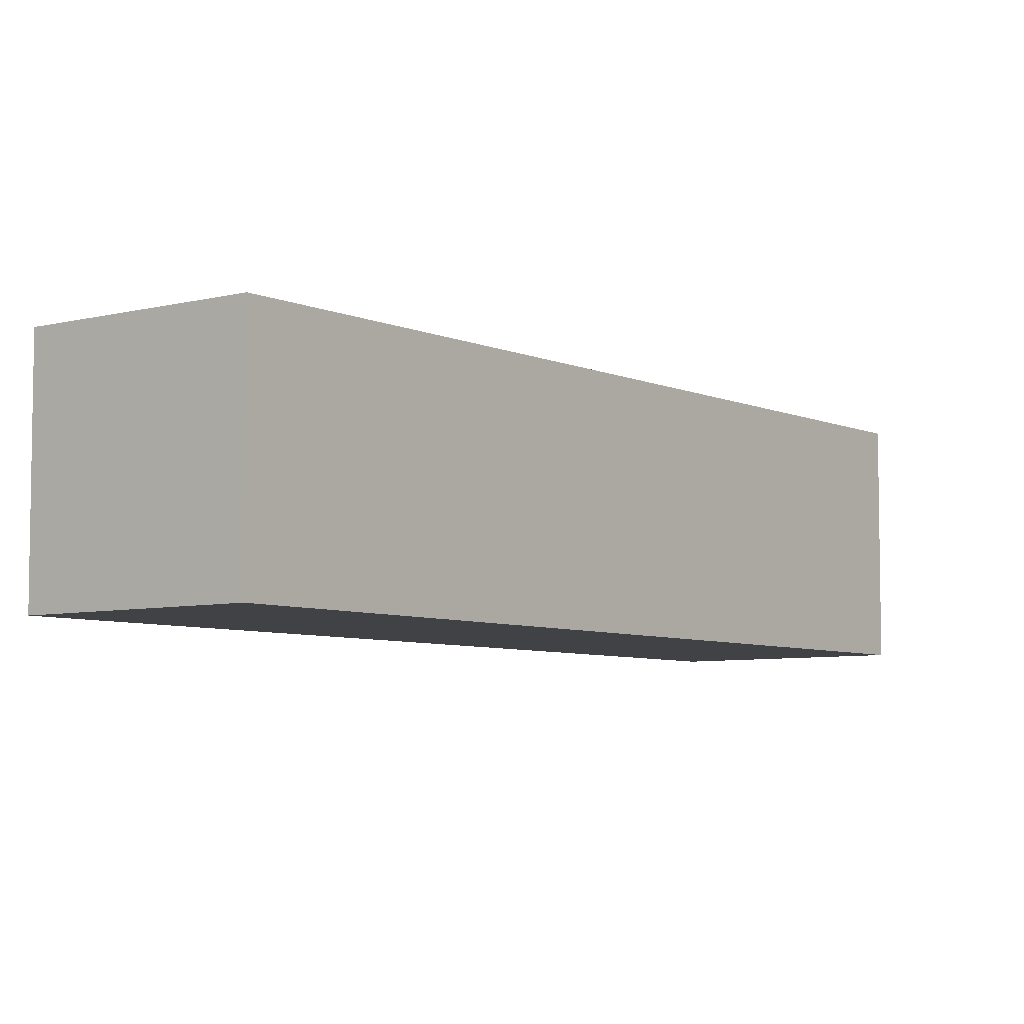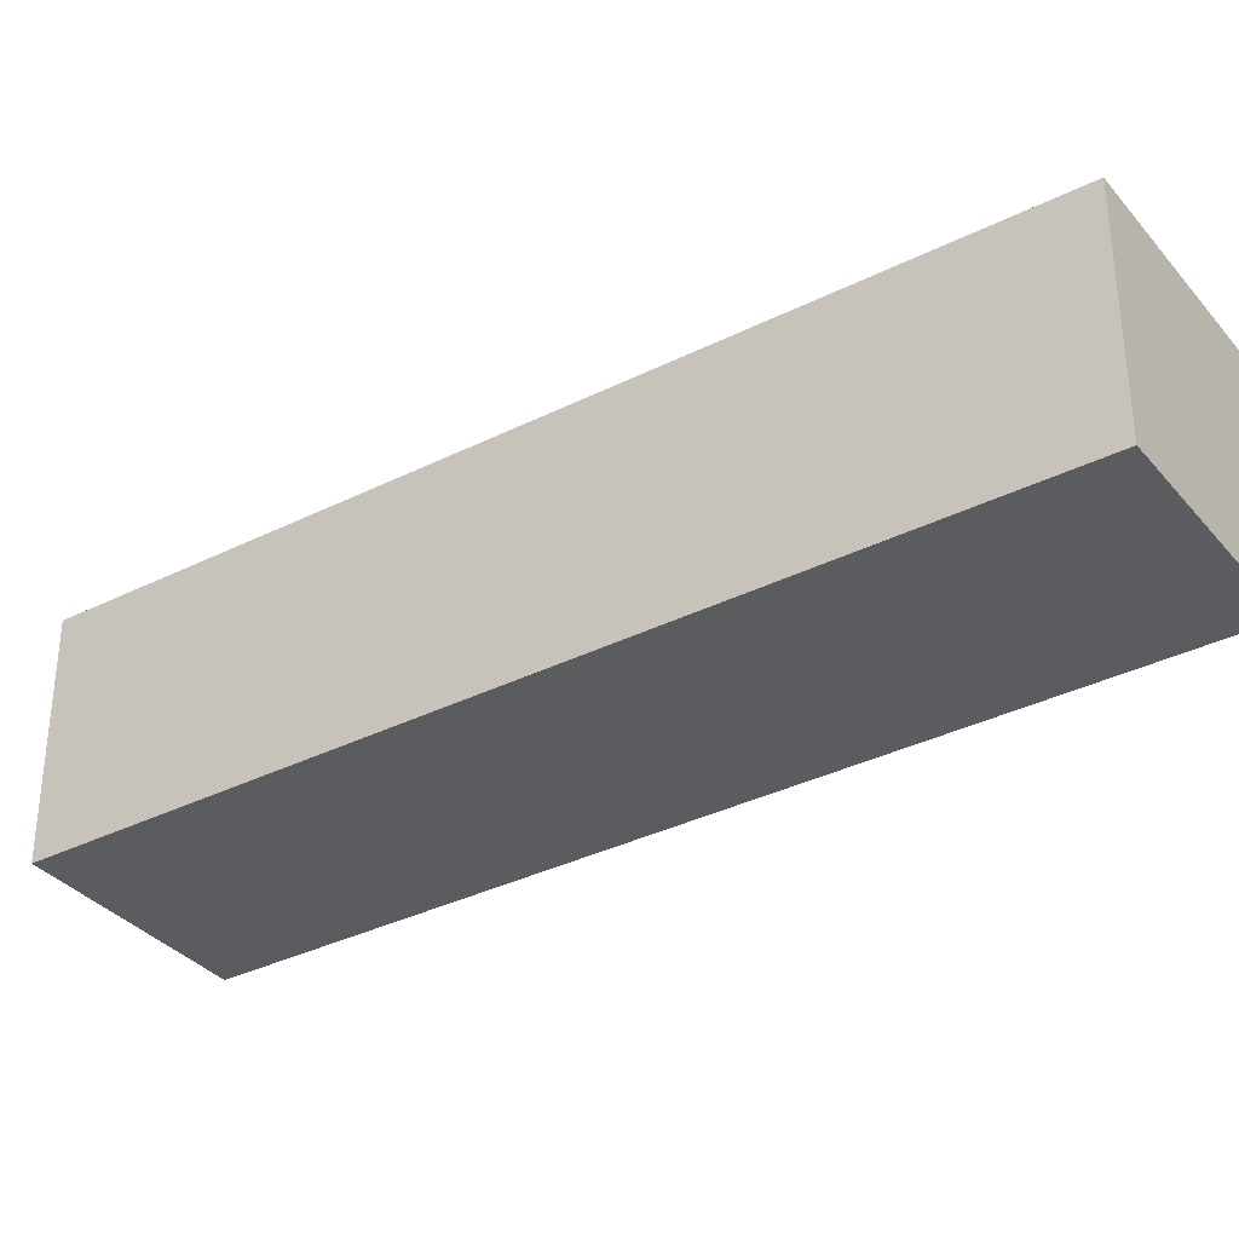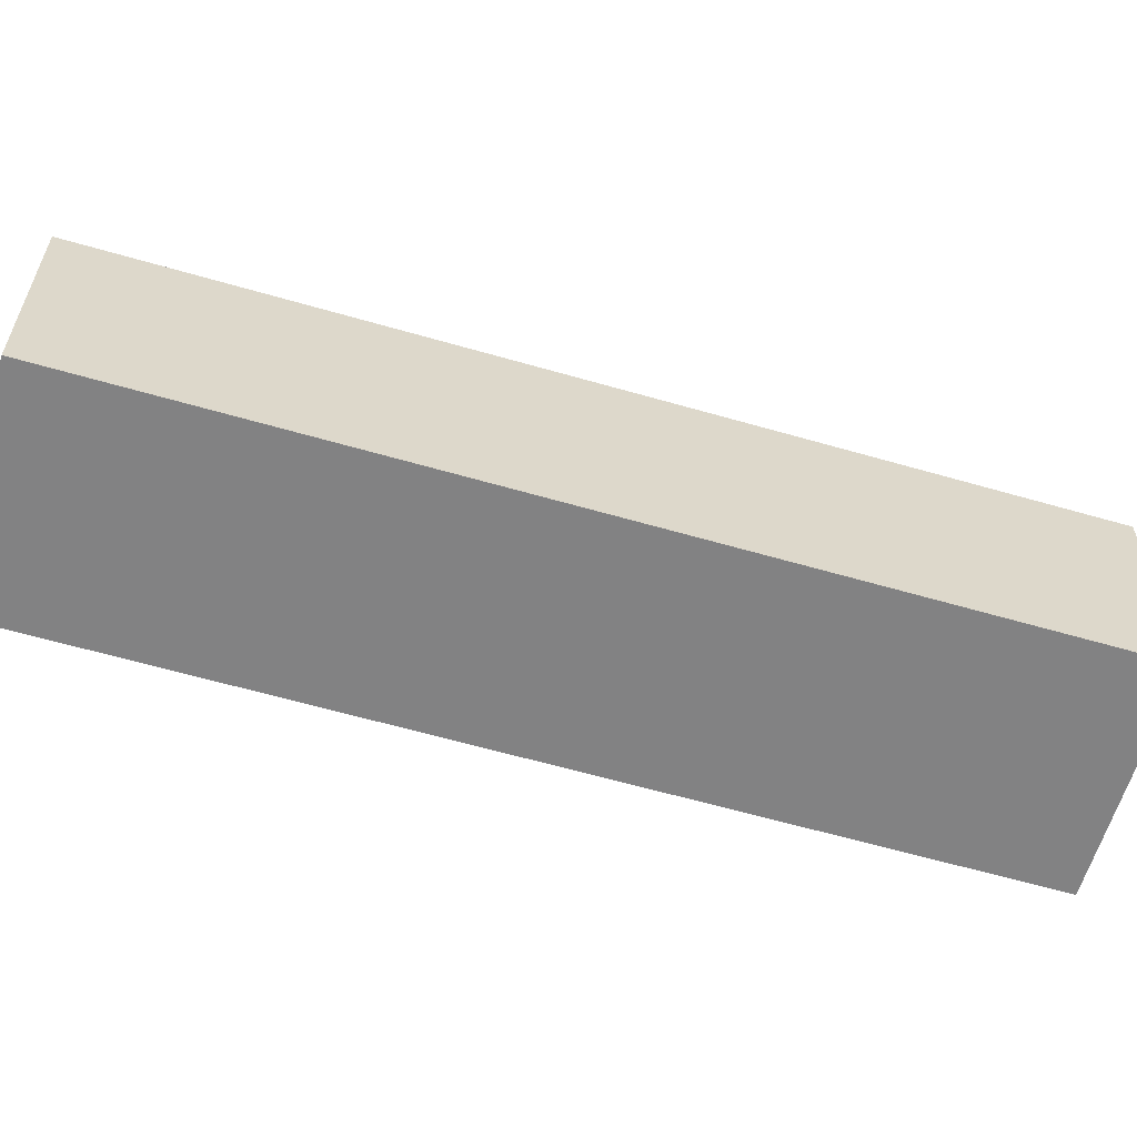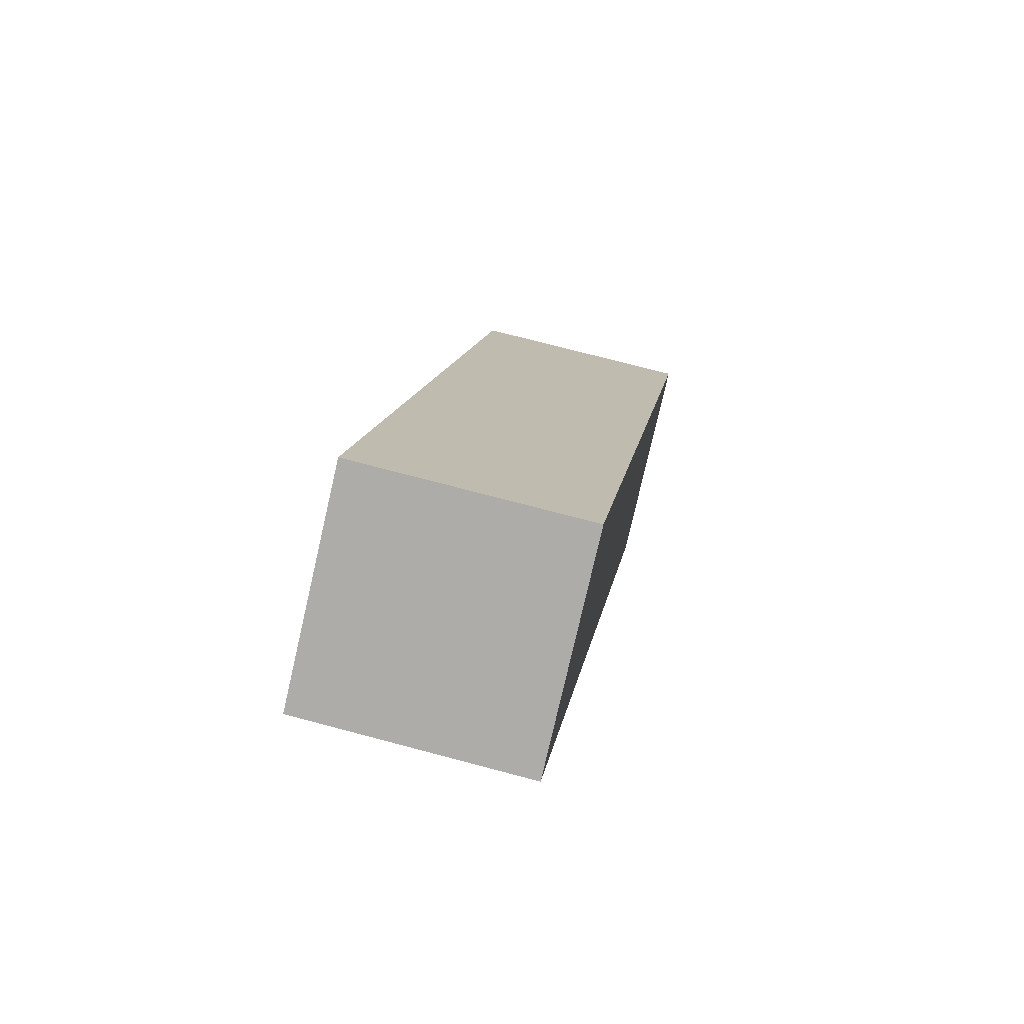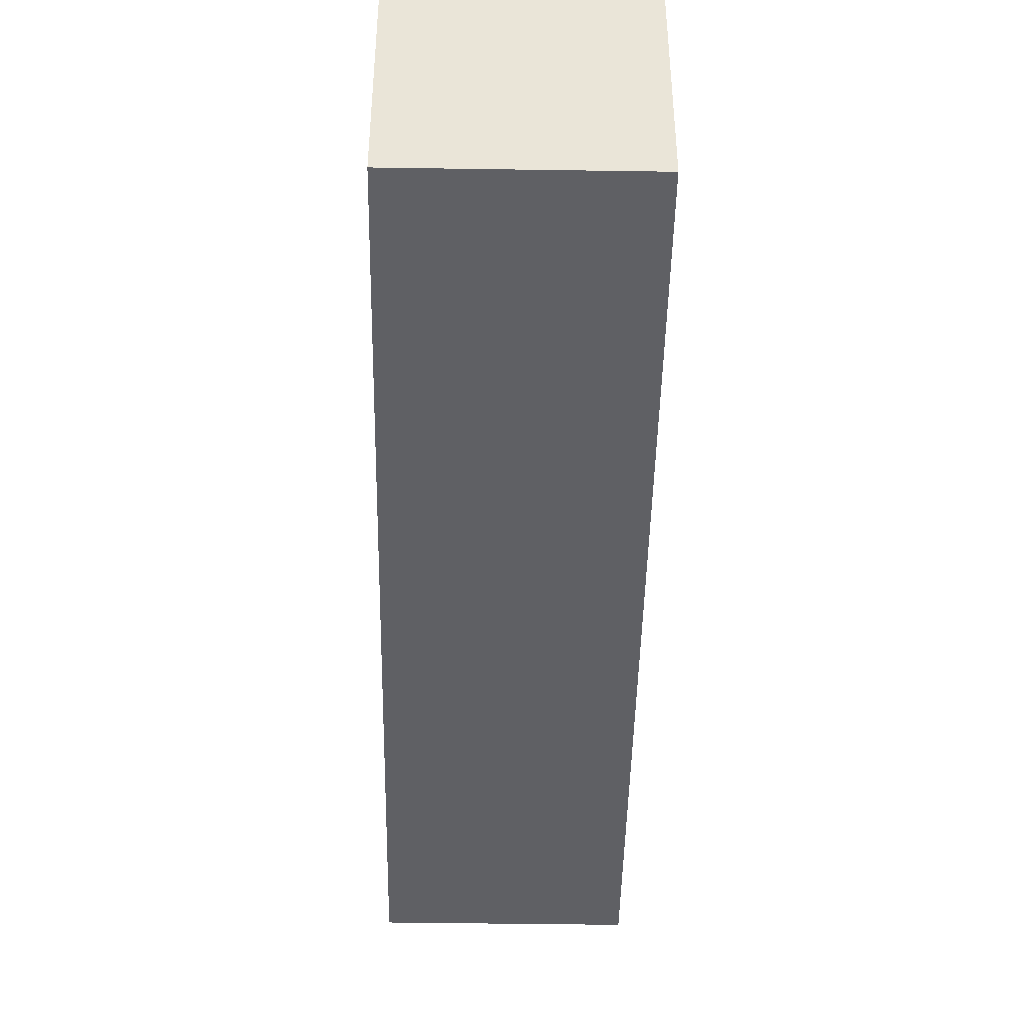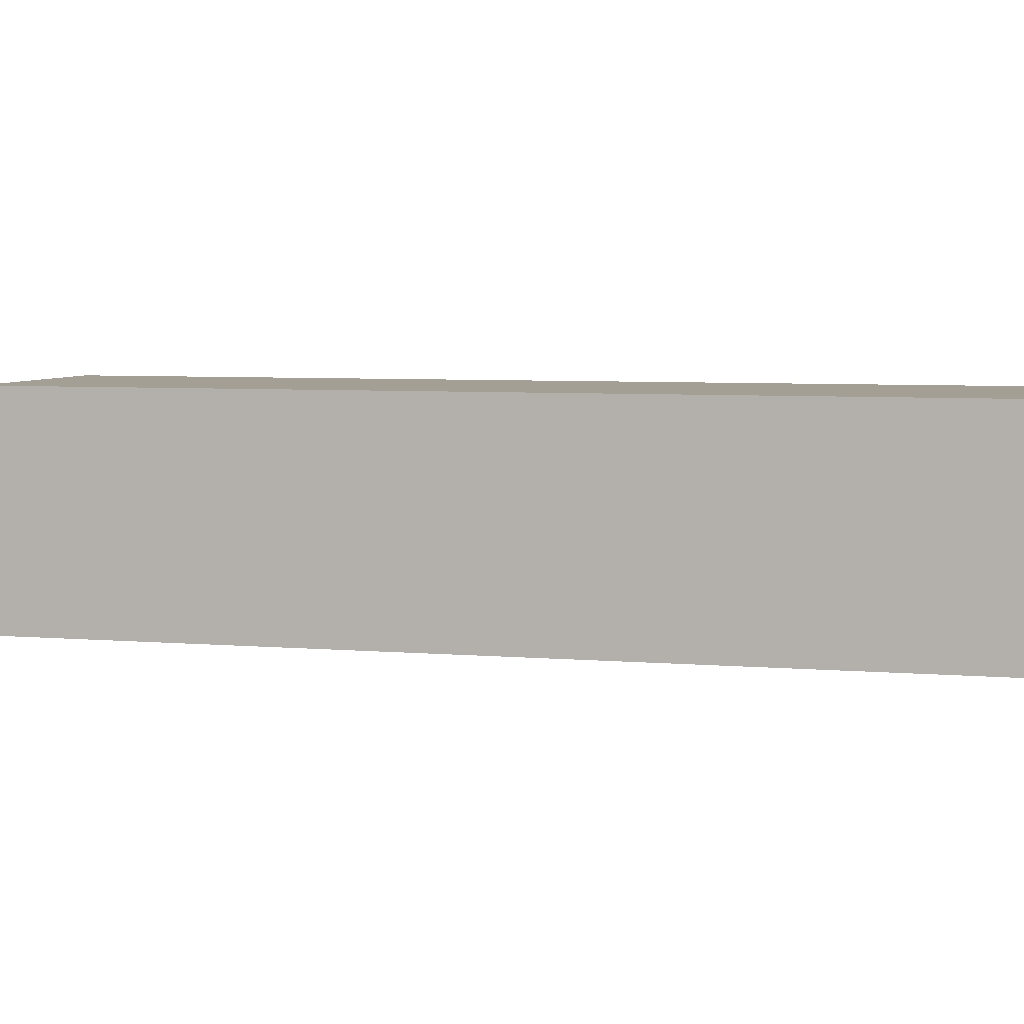
<metadata>
{"format":"obj","ext":"obj","renderer":"f3d","projection":"perspective","resolution":1024,"background":"white","views":[{"elev":-6.2,"azim":7.5,"up":"+Z"},{"elev":-34.7,"azim":93.9,"up":"+Z"},{"elev":-60.8,"azim":43.5,"up":"+Z"},{"elev":72.2,"azim":104.9,"up":"+Y"},{"elev":-45.3,"azim":-31.0,"up":"+Z"},{"elev":5.5,"azim":75.0,"up":"+Z"}]}
</metadata>
<code>
g Enemy12_d_1_L001
v -0.04078 0.01454 -0.06235
v -0.04078 0.01454 0.01333
v 0.02539 -0.02367 0.01333
v 0.02539 -0.02367 -0.06235
v 0.115 0.2843 -0.06235
v -0.04078 0.01454 -0.06235
v 0.02539 -0.02367 -0.06235
v 0.1811 0.2461 -0.06235
v 0.1811 0.2461 -0.06235
v 0.02539 -0.02367 -0.06235
v 0.02539 -0.02367 0.01333
v 0.1811 0.2461 0.01333
v 0.1811 0.2461 0.01333
v 0.02539 -0.02367 0.01333
v -0.04078 0.01454 0.01333
v 0.115 0.2843 0.01333
v 0.115 0.2843 0.01333
v -0.04078 0.01454 0.01333
v -0.04078 0.01454 -0.06235
v 0.115 0.2843 -0.06235
v 0.115 0.2843 -0.06235
v 0.1811 0.2461 -0.06235
v 0.1811 0.2461 0.01333
v 0.115 0.2843 0.01333
g Enemy12_d_1_L001_0
f -22 -23 -24
f -21 -22 -24
f -18 -19 -20
f -17 -18 -20
f -14 -15 -16
f -13 -14 -16
f -10 -11 -12
f -9 -10 -12
f -6 -7 -8
f -5 -6 -8
f -2 -3 -4
f -1 -2 -4

</code>
